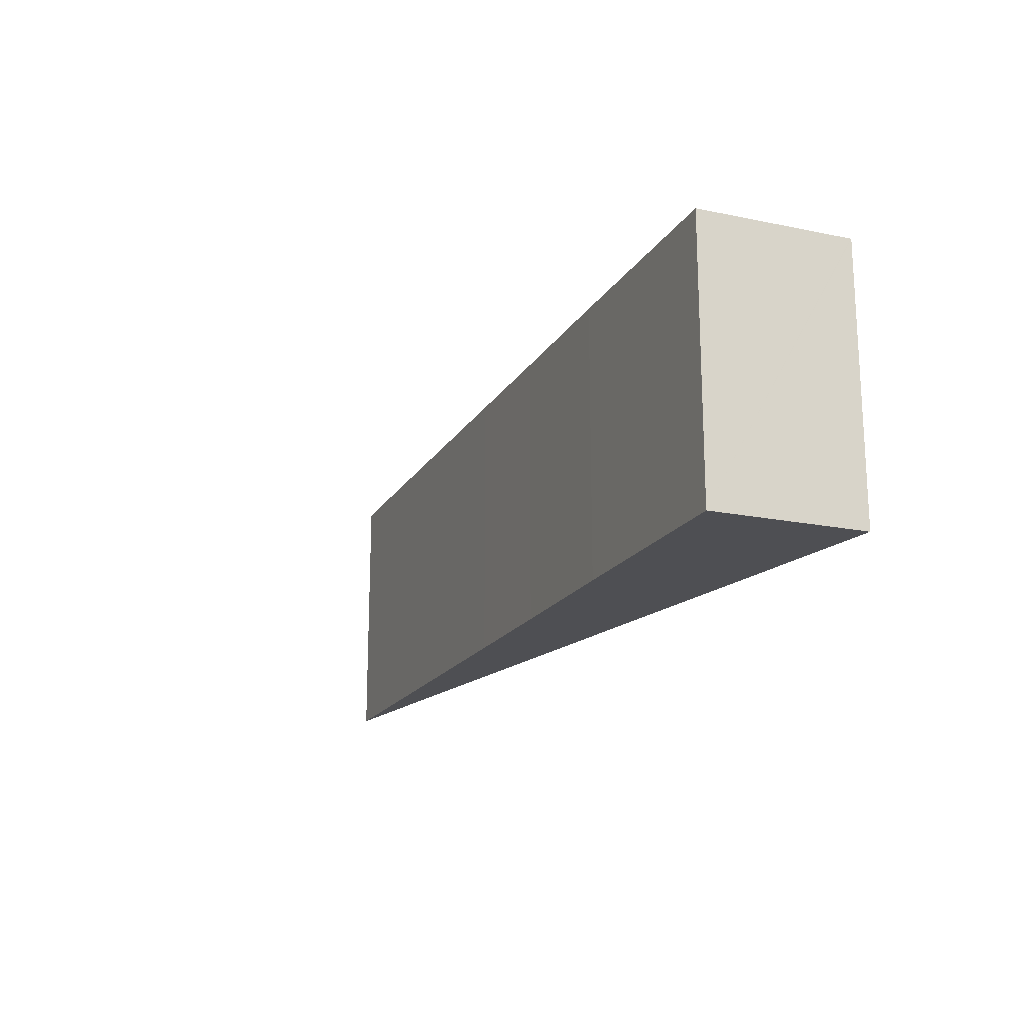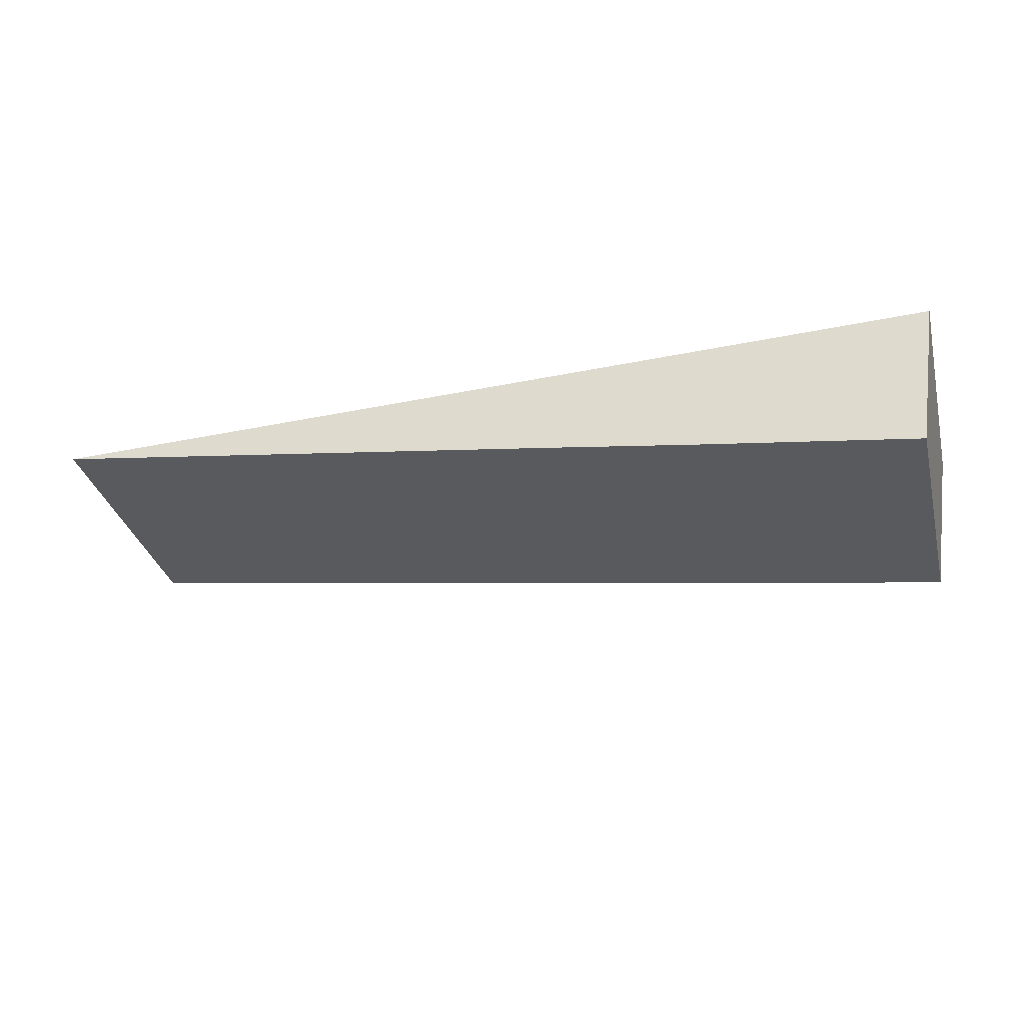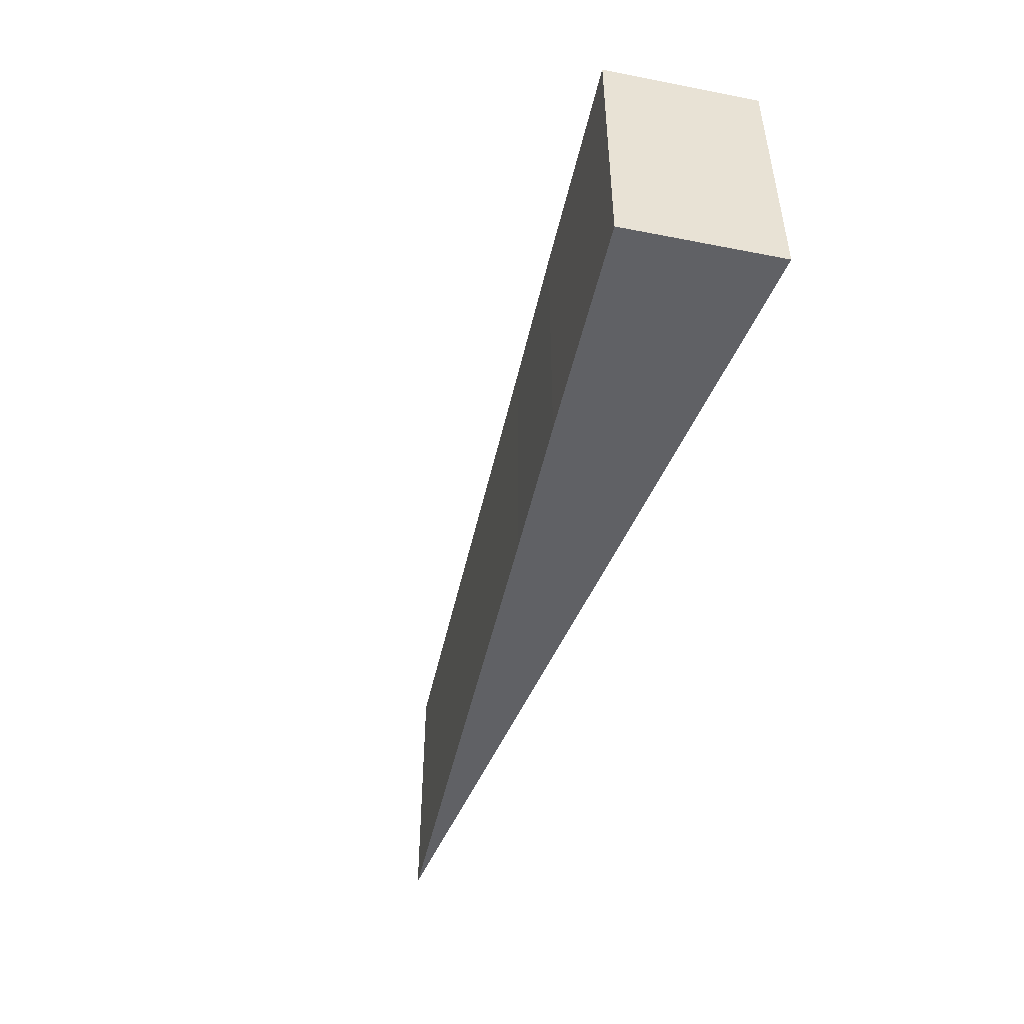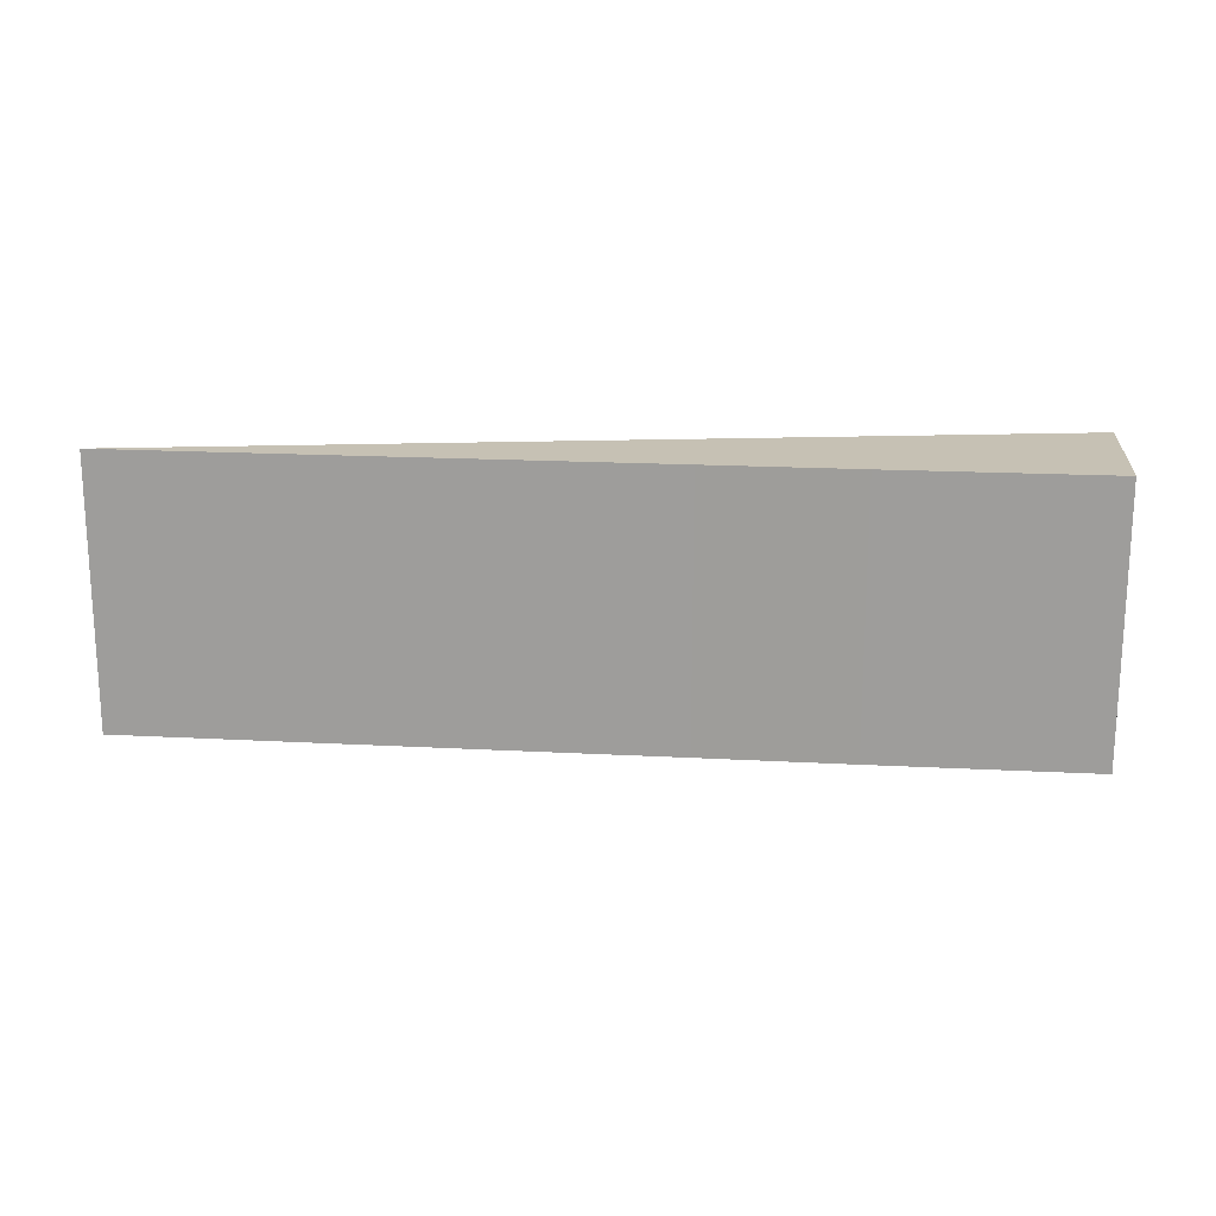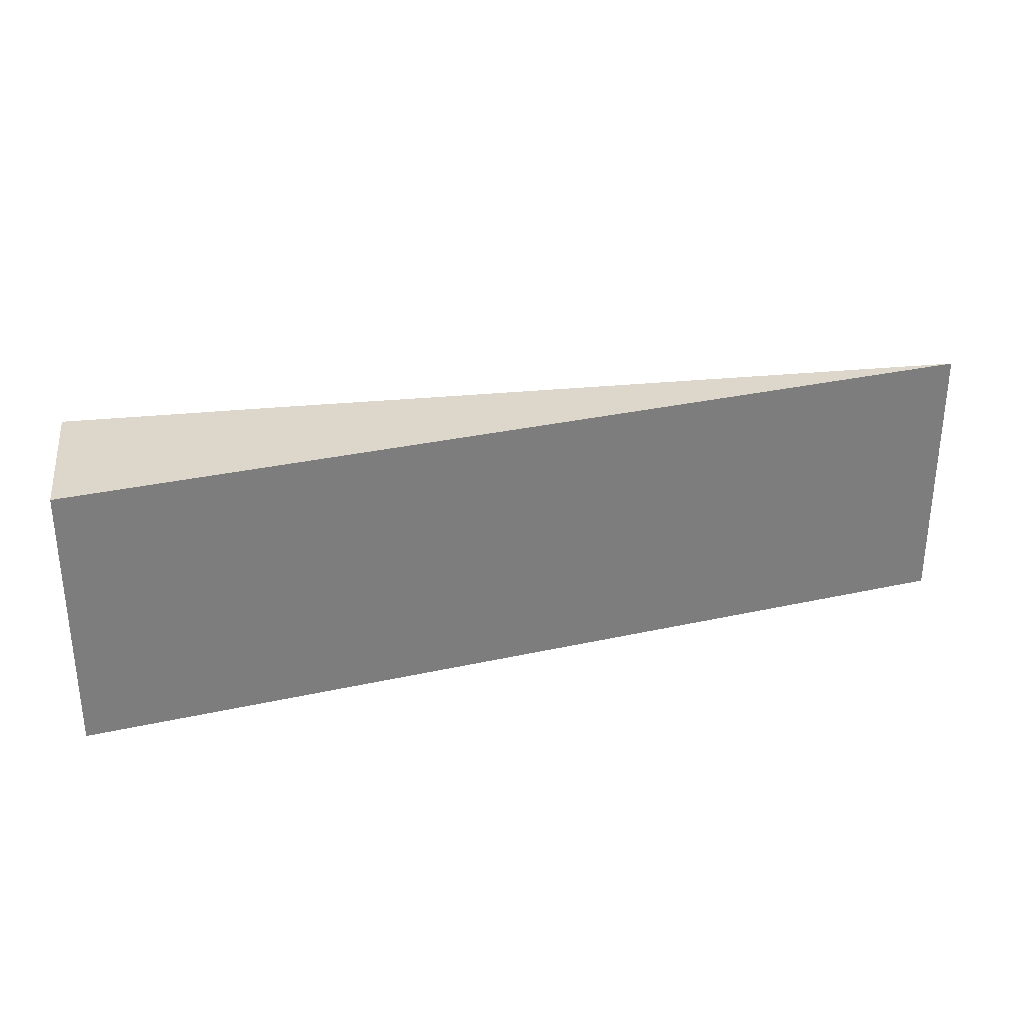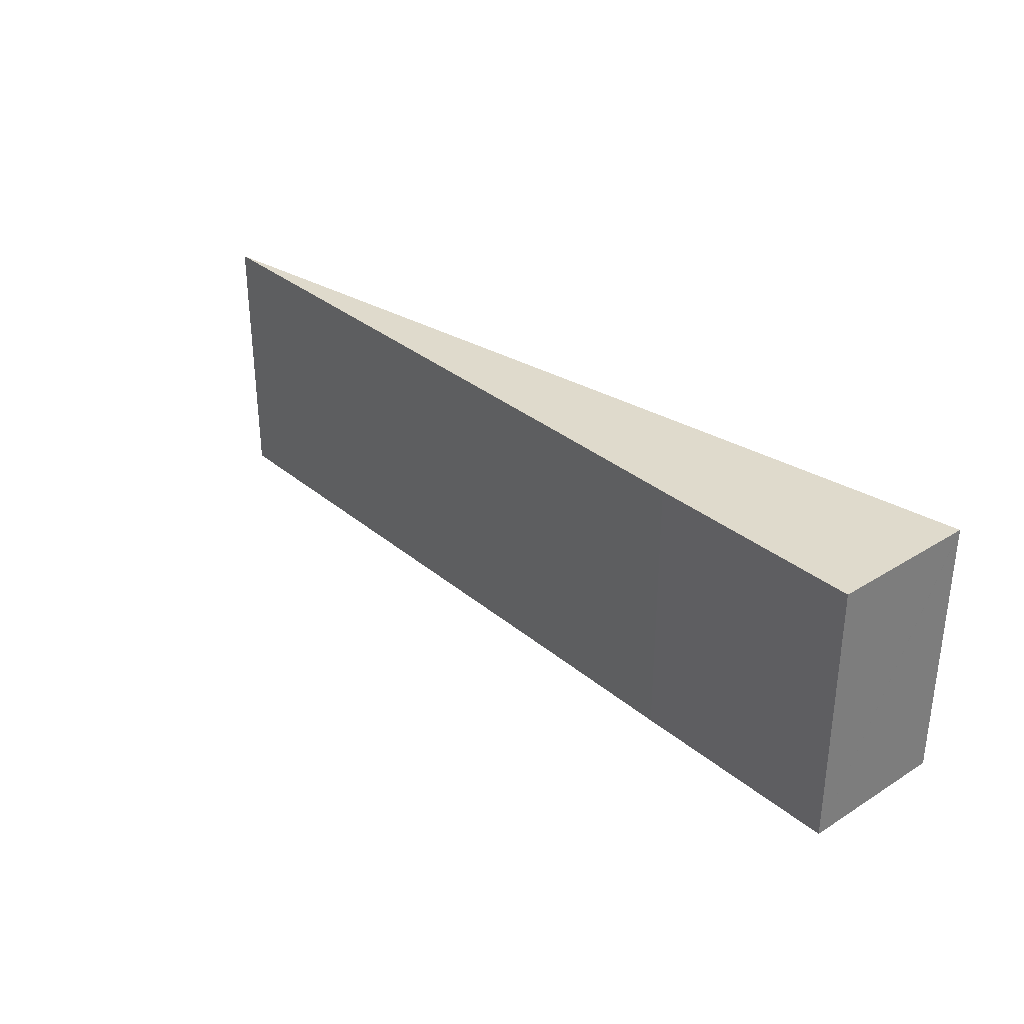
<metadata>
{"format":"obj","ext":"obj","renderer":"f3d","projection":"perspective","resolution":1024,"background":"white","views":[{"elev":-18.1,"azim":-120.3,"up":"+Y"},{"elev":-33.6,"azim":-165.6,"up":"+Z"},{"elev":-48.3,"azim":-110.8,"up":"+Y"},{"elev":18.5,"azim":177.4,"up":"+Y"},{"elev":30.8,"azim":-16.7,"up":"+Y"},{"elev":32.4,"azim":-139.4,"up":"+Y"}]}
</metadata>
<code>
v  37.79 19.83 -5.758
v  52.81 19.83 -0.986
v  67.77 19.83 -1.265
v  0 19.83 1.214e-15
v  28.53 19.83 -7.145
v  17.65 19.83 -8.809
v  1.783 19.83 -11.13
v  1.657 19.83 -11.14
v  0.005 19.83 -0.038
v  67.77 7.746e-17 -1.265
v  37.79 3.526e-16 -5.758
v  28.53 4.375e-16 -7.145
v  17.65 5.394e-16 -8.809
v  1.783 6.813e-16 -11.13
v  1.657 6.824e-16 -11.14
v  0 0 0
v  0.005 2.327e-18 -0.038
v  52.81 6.038e-17 -0.986
g defaultobject
f 1 2 3
f 2 1 4
f 4 1 5
f 4 5 6
f 4 6 7
f 4 7 8
f 4 8 9
f 10 1 3
f 1 10 11
f 1 11 5
f 5 11 12
f 5 12 6
f 6 12 13
f 6 13 7
f 7 13 14
f 7 14 8
f 8 14 15
f 15 9 8
f 9 15 4
f 4 15 16
f 16 15 17
f 16 2 4
f 2 16 18
f 2 18 3
f 3 18 10
f 18 11 10
f 11 18 16
f 11 16 12
f 12 16 13
f 13 16 14
f 14 16 17
f 14 17 15

</code>
